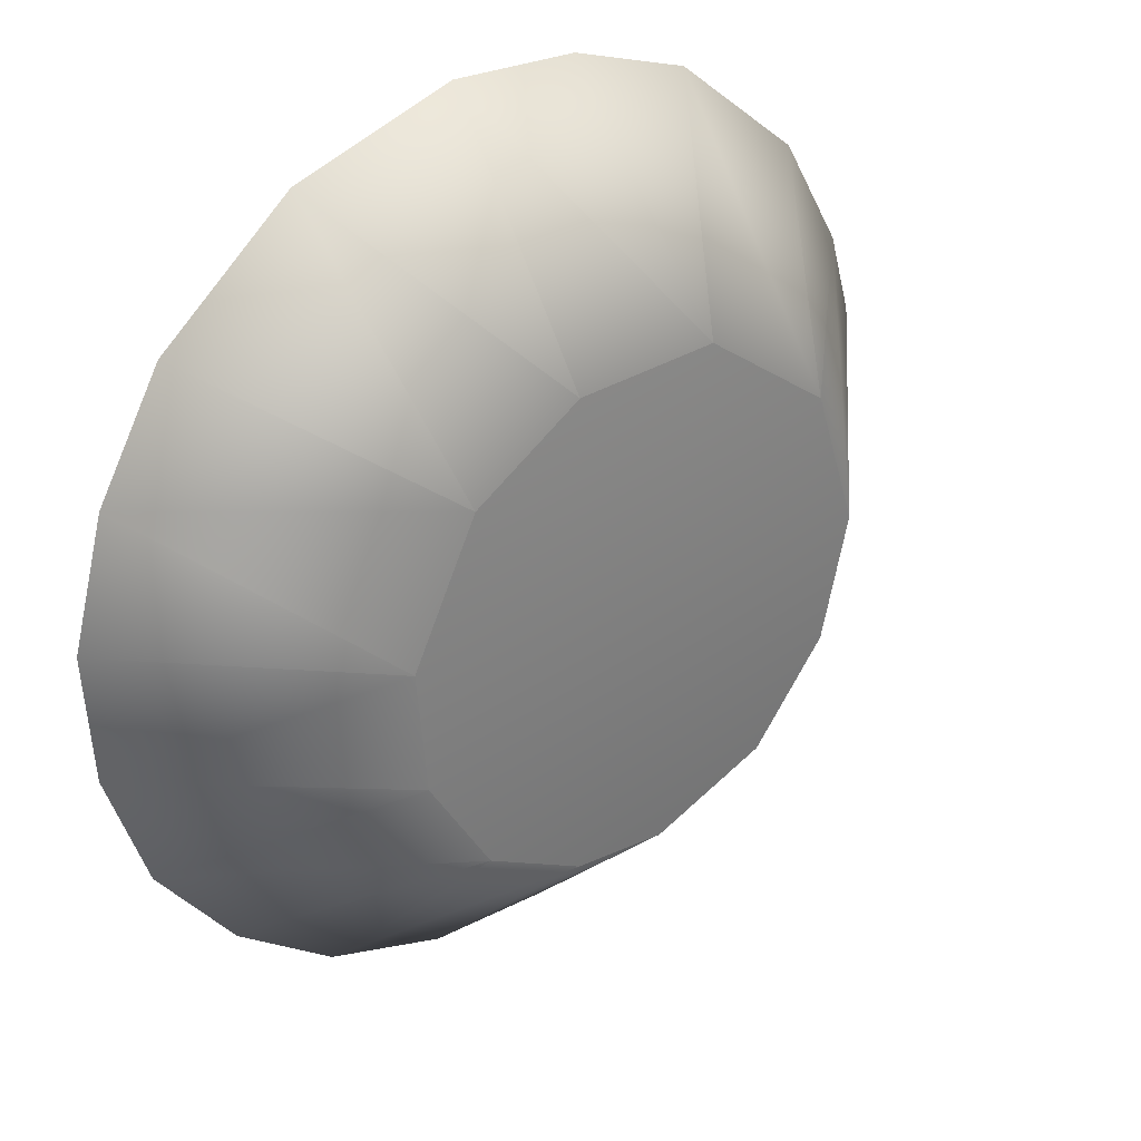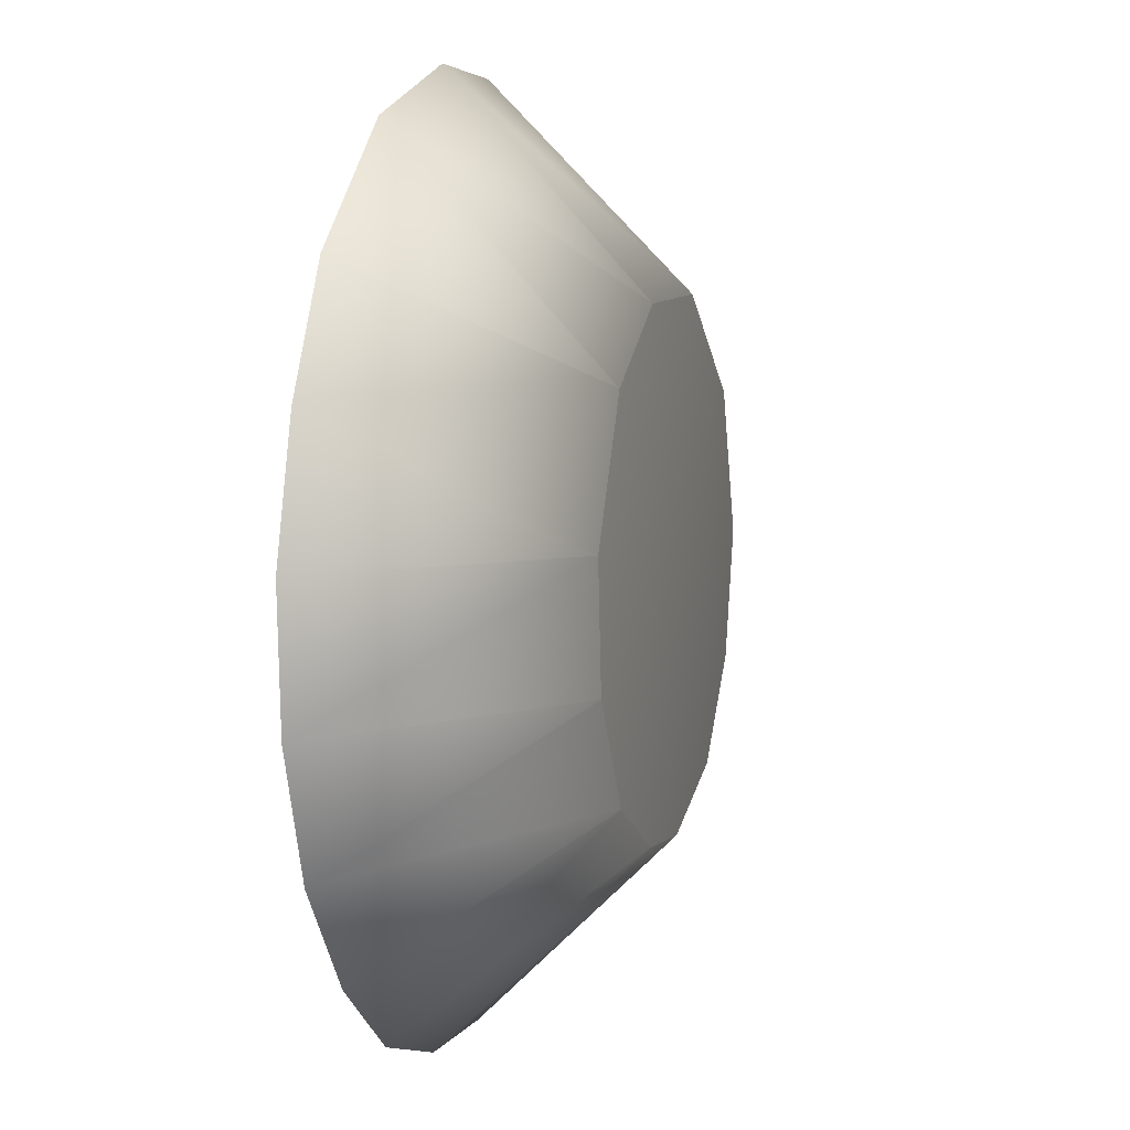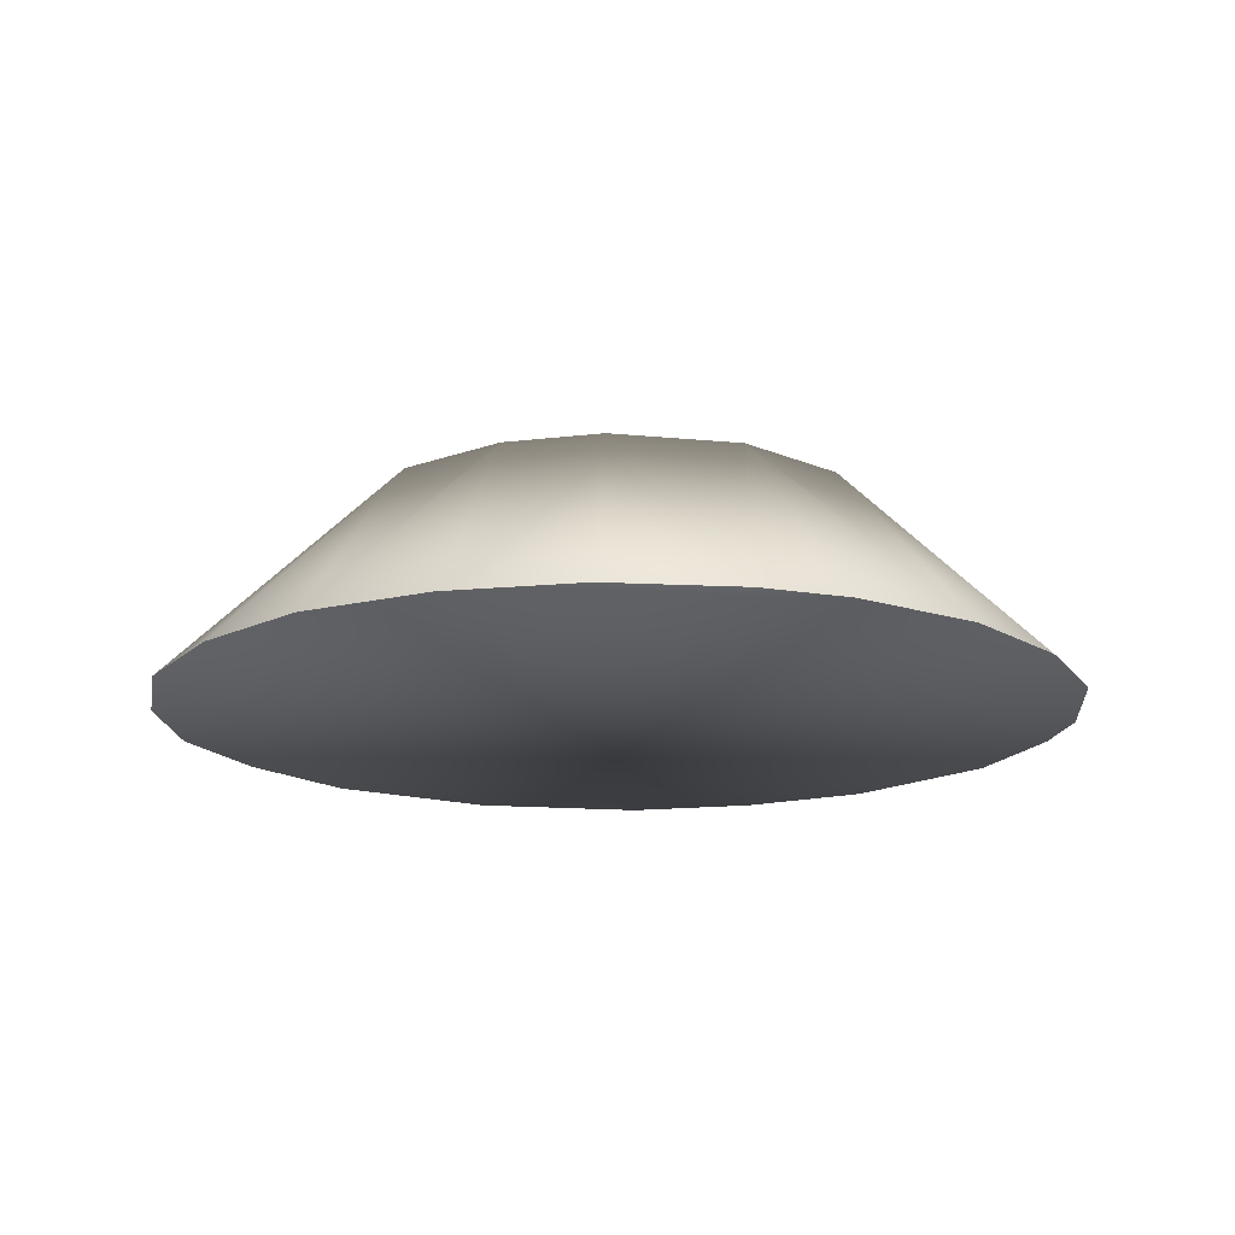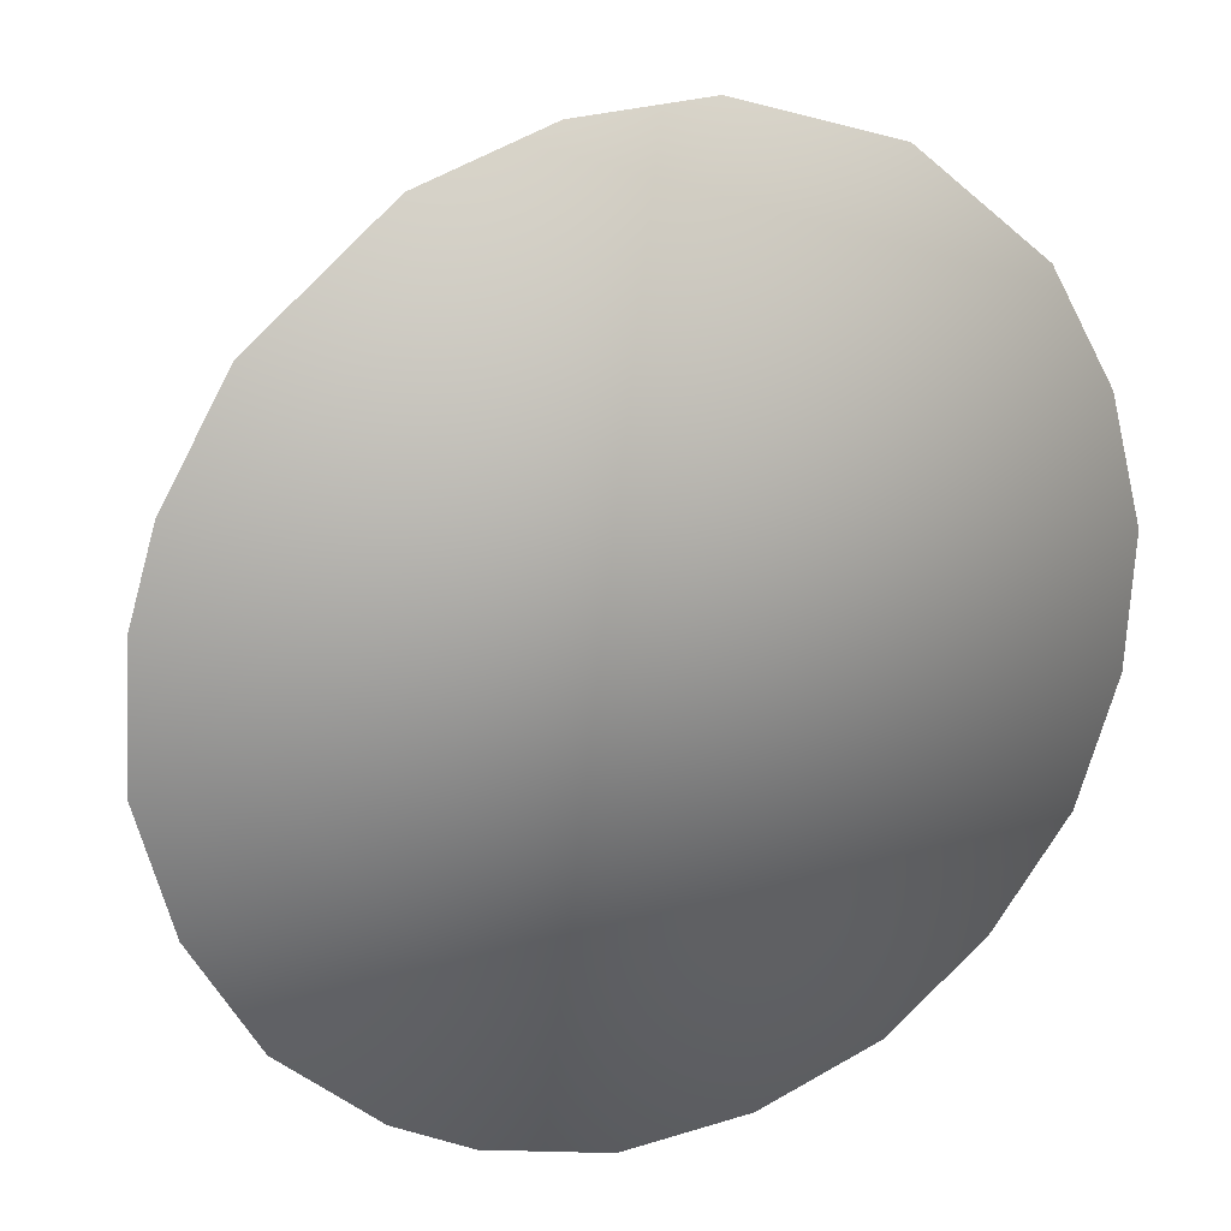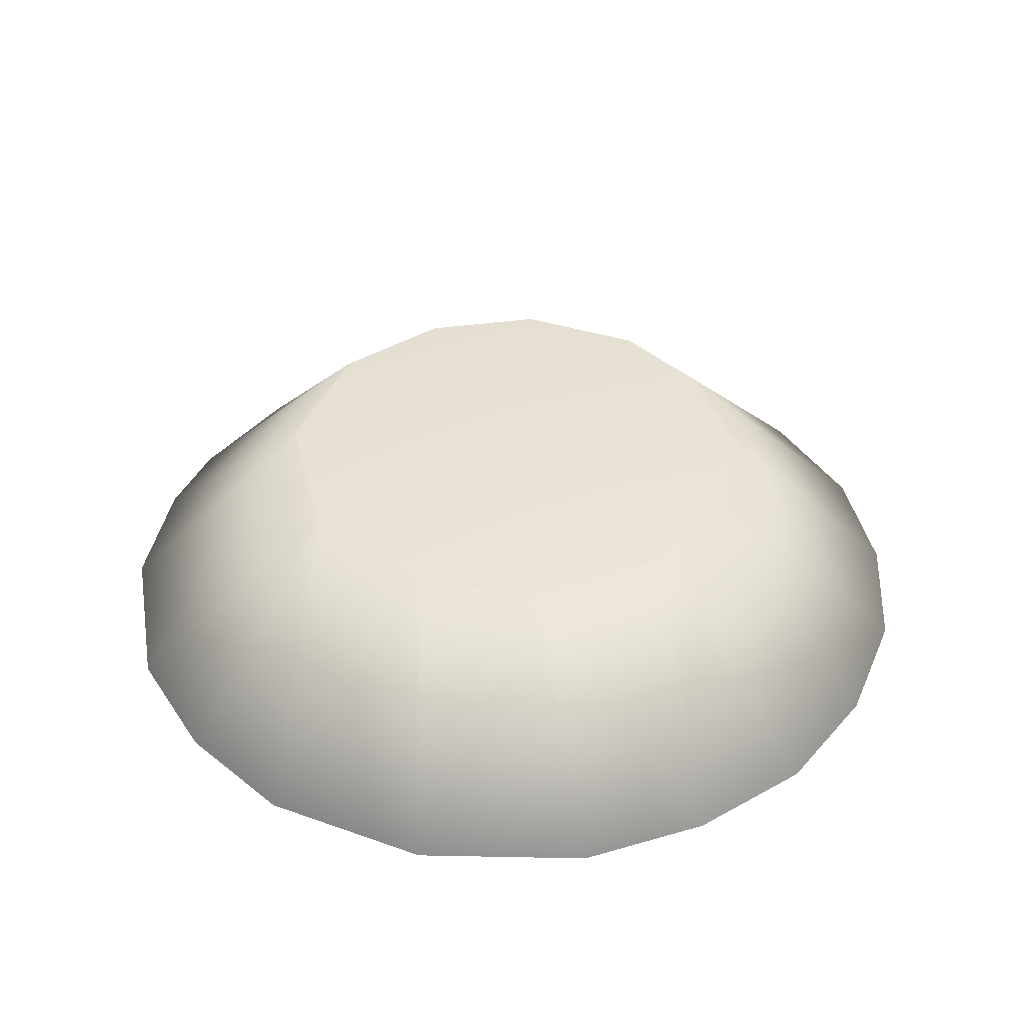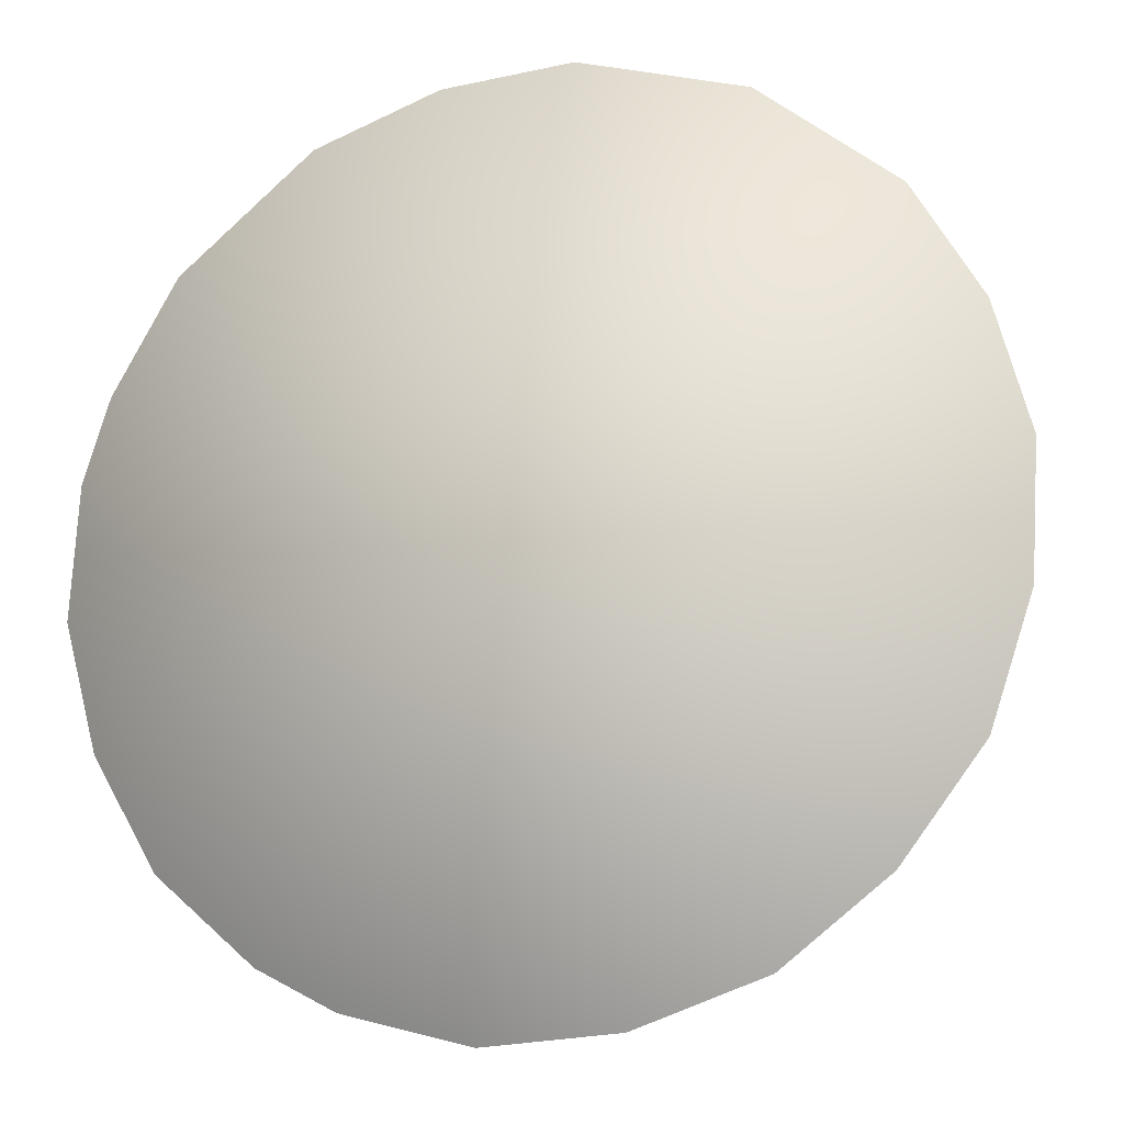
<metadata>
{"format":"obj","ext":"obj","renderer":"f3d","projection":"perspective","resolution":1024,"background":"white","views":[{"elev":31.5,"azim":140.2,"up":"+Z"},{"elev":7.6,"azim":106.1,"up":"+Z"},{"elev":-16.0,"azim":-171.9,"up":"+Y"},{"elev":20.3,"azim":-24.3,"up":"+Z"},{"elev":40.7,"azim":40.5,"up":"+Y"},{"elev":-16.2,"azim":17.7,"up":"+Z"}]}
</metadata>
<code>
o 柱体.001
v 0.1953 0.01538 -0.9818
v 0.1622 0.46 -0.5348
v 0.4778 0.01566 -0.8847
v 0.3887 0.4602 -0.4086
v 0.7085 0.01688 -0.7065
v 0.8887 0.01594 -0.4702
v 0.5327 0.46 -0.1718
v 0.9823 0.01444 -0.1926
v 0.7745 0.01566 0.6413
v 0.4086 0.4601 0.3887
v 0.4701 0.01566 0.8888
v 0.1628 0.46 0.5366
v 0.09853 0.01482 1
v -0.1649 0.4602 0.5435
v -0.1953 0.01538 0.9818
v -0.4778 0.01566 0.8847
v -0.7799 0.01594 0.6345
v -0.461 0.4601 0.3249
v -0.9249 0.01688 0.3816
v -0.9823 0.01444 0.1926
v -0.5638 0.4602 0.01403
v -1 0.01633 -0.1027
v -0.9238 0.01593 -0.3847
v -0.4982 0.46 -0.2551
v -0.777 0.01482 -0.6377
v -0.556 0.01625 -0.8321
v -0.3249 0.4601 -0.461
v -0.3812 0.01593 -0.9253
v -0.09853 0.01482 -1
v 1 0.01514 0.09852
v 0.9244 0.01721 0.3829
v -0.05496 0.46 -0.558
v 0.5557 0.4601 0.09624
f 1 2 3
f 3 4 5
f 5 4 6
f 6 7 8
f 9 10 11
f 11 12 13
f 13 12 14
f 15 14 16
f 17 18 19
f 20 21 22
f 23 24 25
f 26 27 28
f 20 22 23 25 26 28 29 1 3 5 6 8 30 31 9 11 13 15 16 17 19
f 32 2 1 29
f 33 30 8 7
f 3 2 4
f 6 4 7
f 10 9 31 33
f 31 30 33
f 18 17 16 14
f 11 10 12
f 15 13 14
f 21 20 19 18
f 24 23 22 21
f 32 29 28 27
f 25 24 27
f 26 25 27
f 14 12 10 33 7 4 2 32 27 24 21 18

</code>
